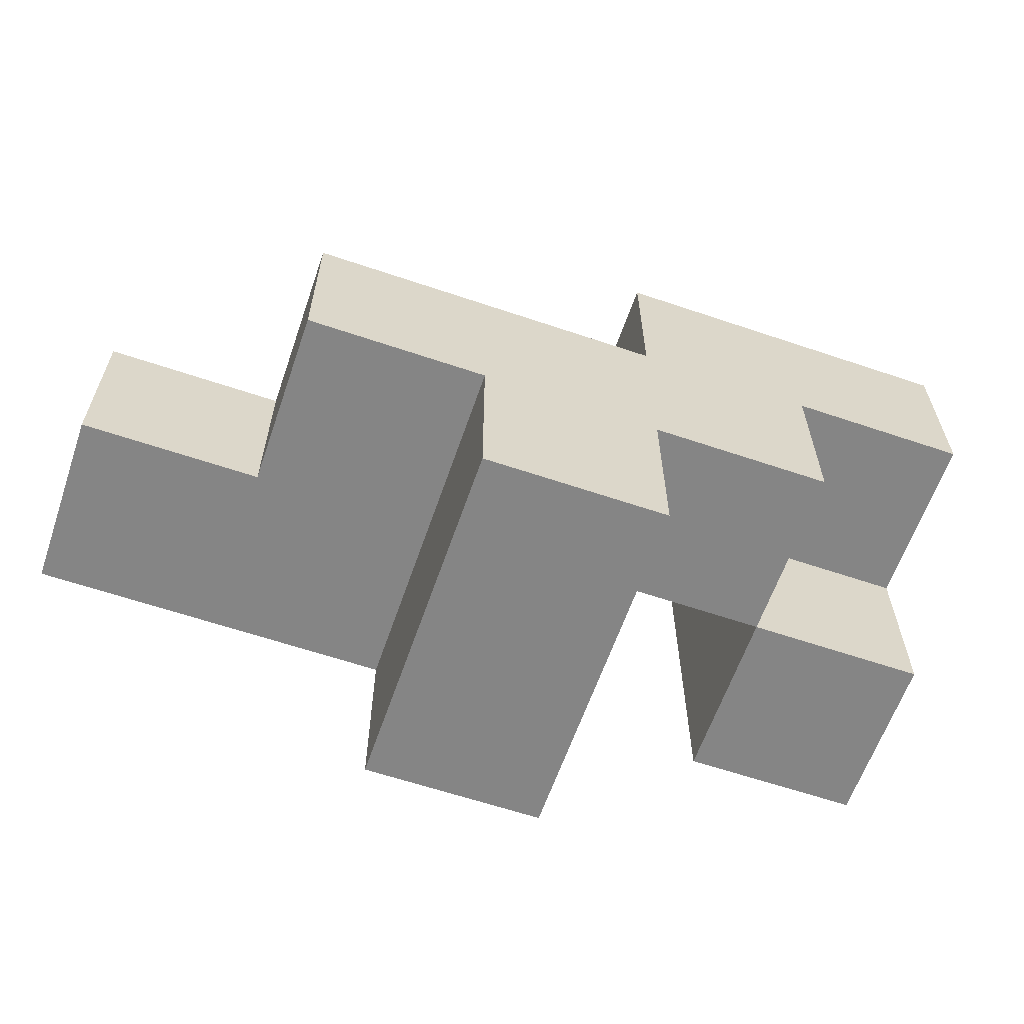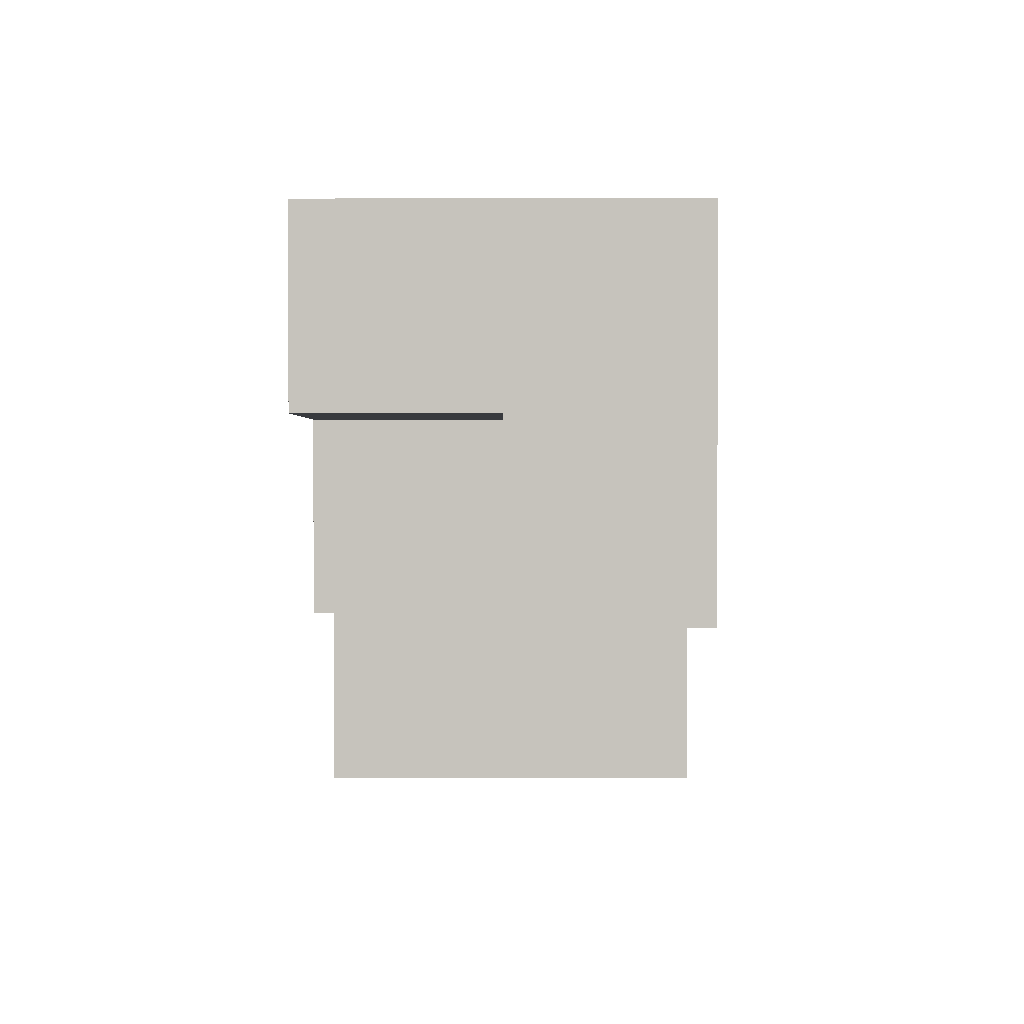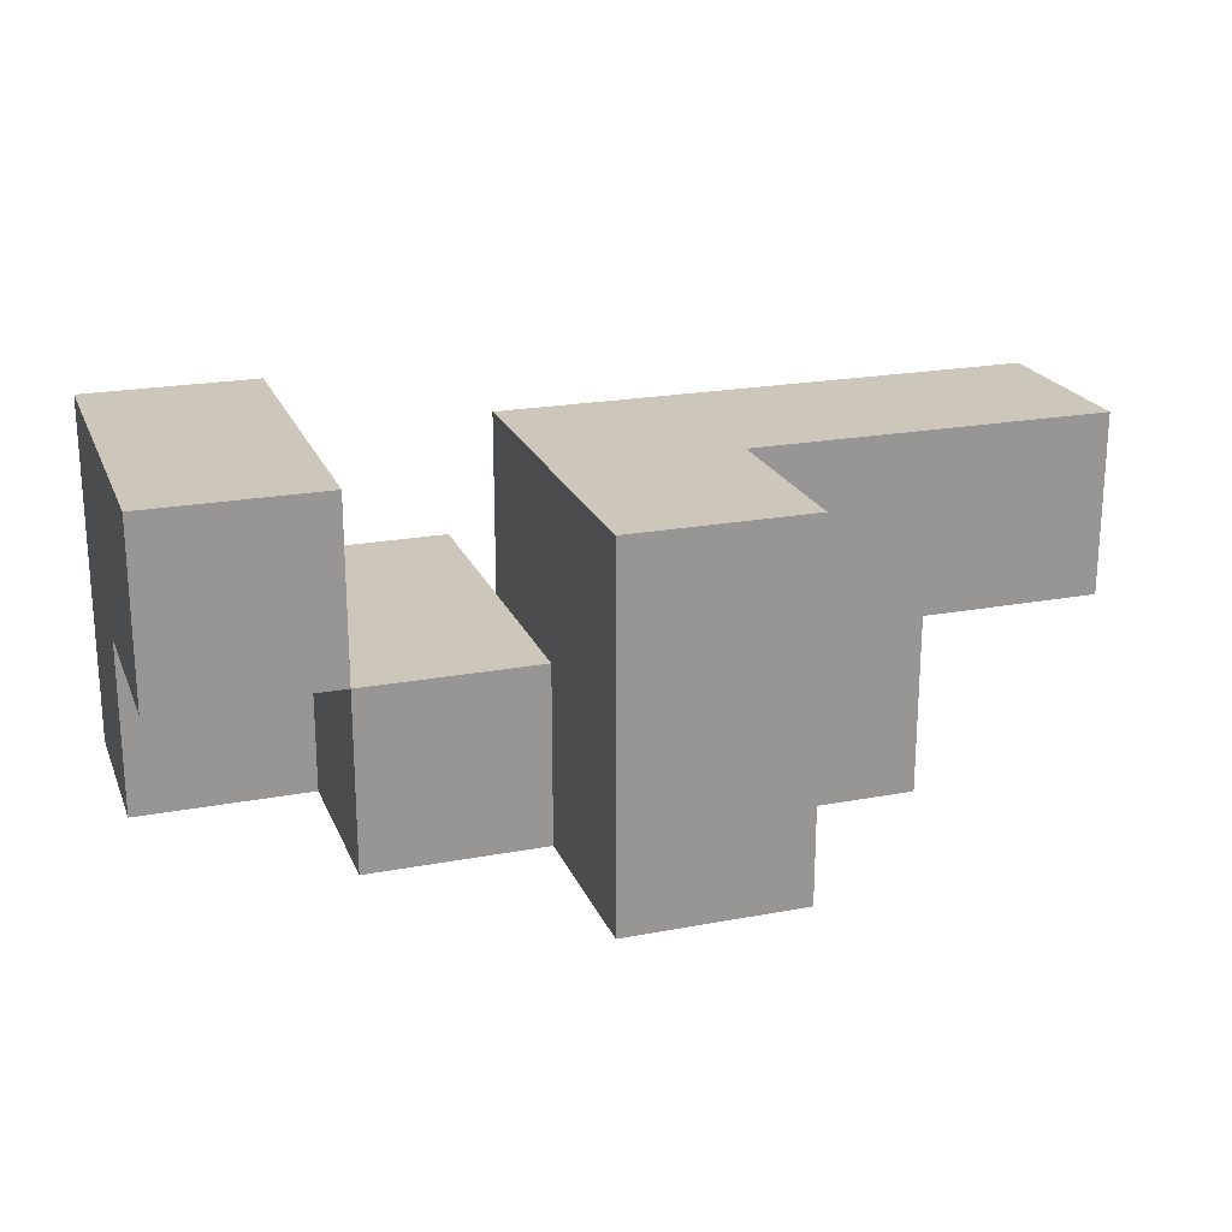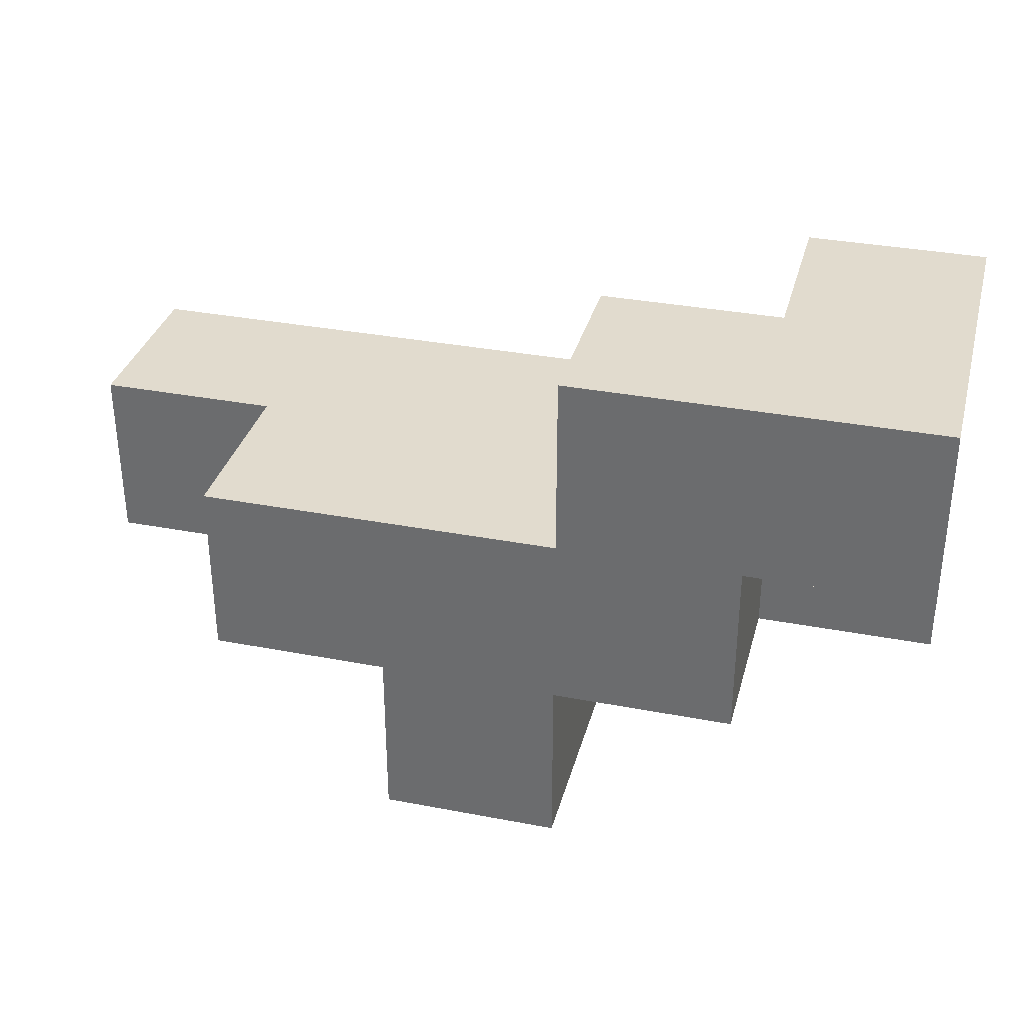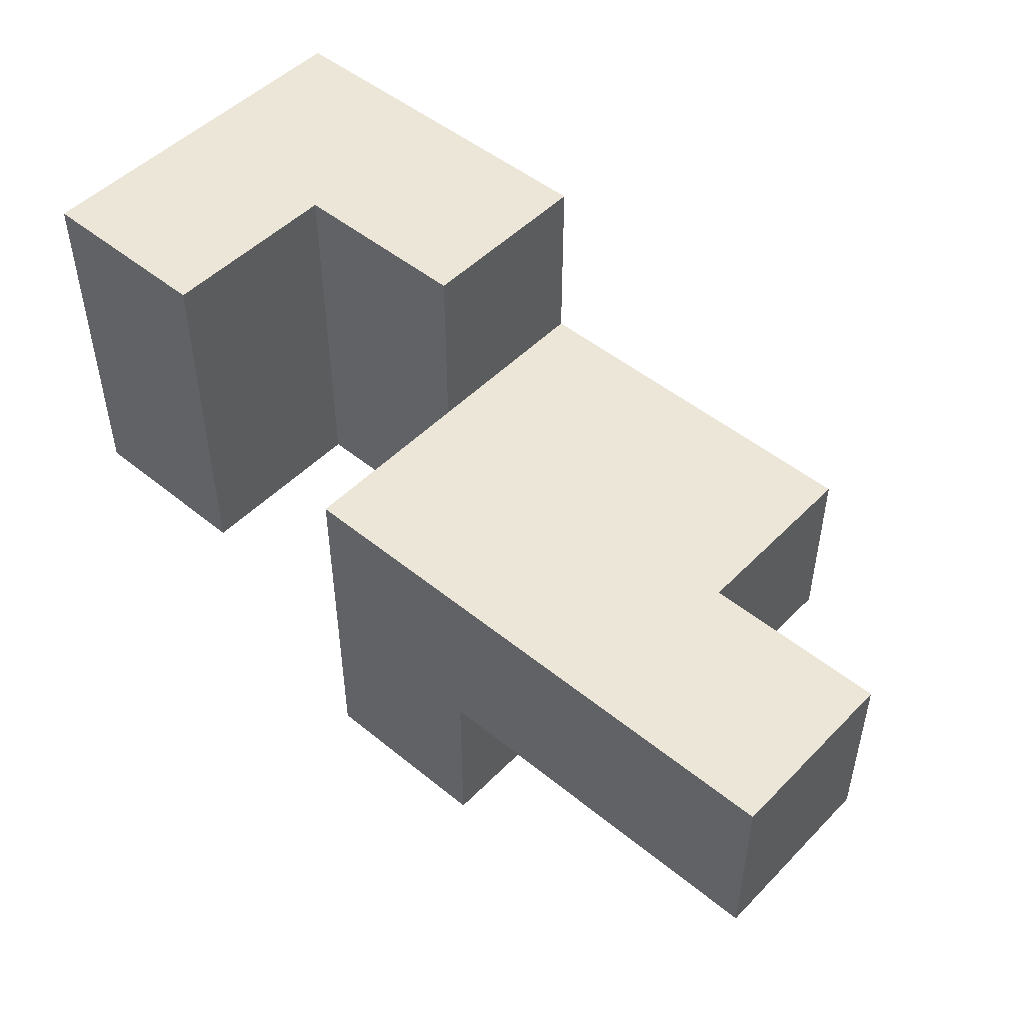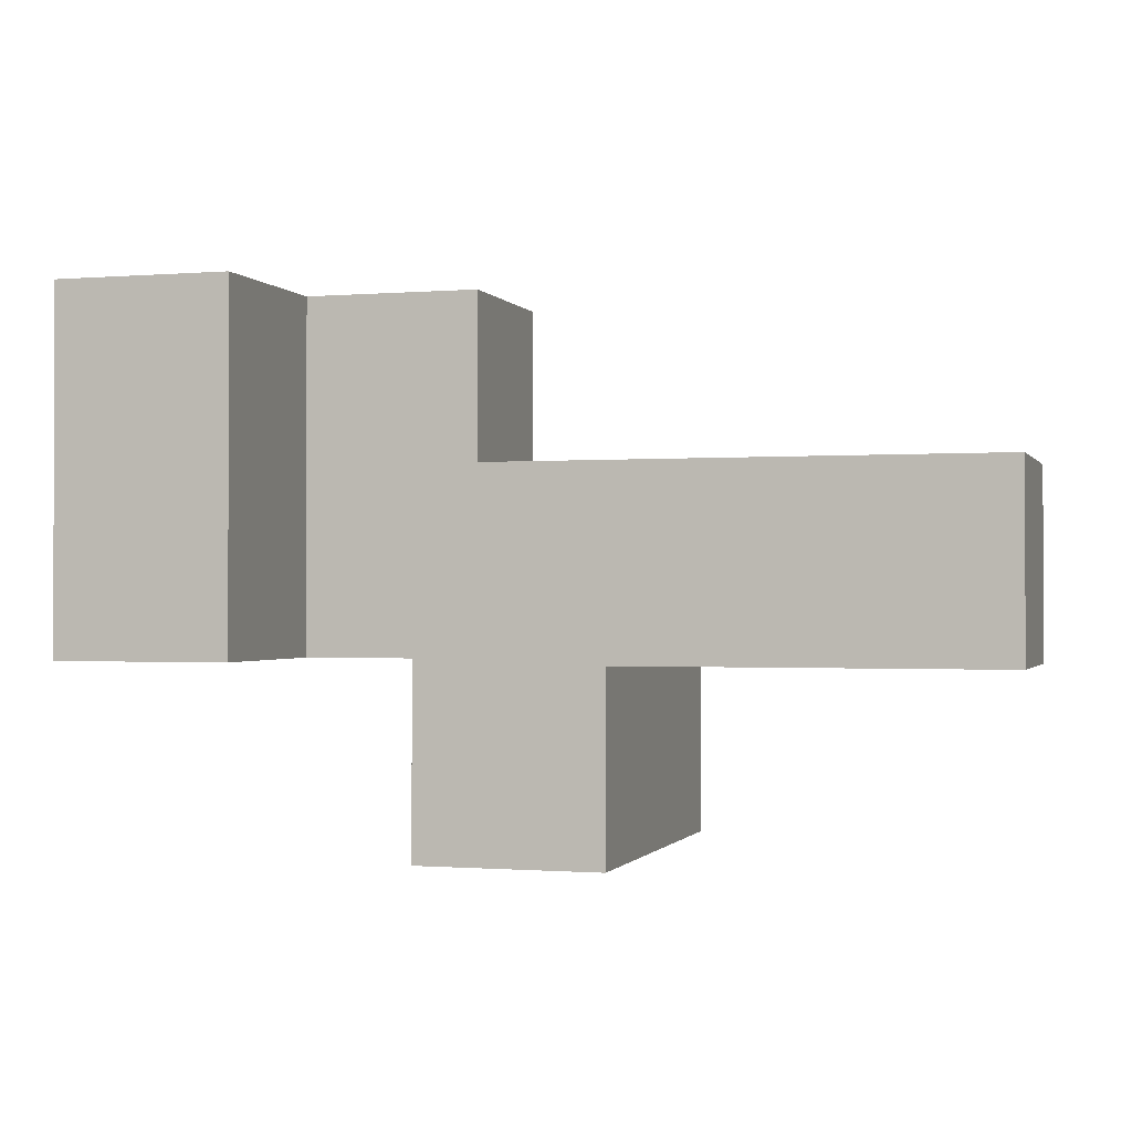
<metadata>
{"format":"obj","ext":"obj","renderer":"f3d","projection":"perspective","resolution":1024,"background":"white","views":[{"elev":-61.8,"azim":-19.0,"up":"+Z"},{"elev":0.9,"azim":91.0,"up":"+Z"},{"elev":21.5,"azim":161.6,"up":"+Y"},{"elev":33.8,"azim":14.6,"up":"+Z"},{"elev":49.3,"azim":-138.0,"up":"+Z"},{"elev":-0.8,"azim":-163.3,"up":"+Z"}]}
</metadata>
<code>
v -0.6 -0.1333 0.06667
v -0.6 -0.1333 0.2
v -0.6 -0 0.2
v -0.6 -0 0.06667
v -0.4667 -0.1333 0.06667
v -0.4667 -0 0.06667
v -0.4667 -0 0.2
v -0.4667 -0.1333 0.2
v -0.6 0.1333 0.2
v -0.6 0.1333 0.06667
v -0.4667 0.1333 0.06667
v -0.4667 0.1333 0.2
v -0.7333 -0.1333 0.2
v -0.7333 -0.1333 0.3333
v -0.7333 -0 0.3333
v -0.7333 -0 0.2
v -0.6 -0.1333 0.3333
v -0.6 -0 0.3333
v -0.4667 -0.1333 0.3333
v -0.4667 -0 0.3333
v -0.3333 -0.1333 0.2
v -0.3333 -0 0.2
v -0.3333 -0 0.3333
v -0.3333 -0.1333 0.3333
v -0.8667 -0 0.2
v -0.8667 -0 0.3333
v -0.8667 0.1333 0.3333
v -0.8667 0.1333 0.2
v -0.7333 0.1333 0.3333
v -0.7333 0.1333 0.2
v -0.6 0.1333 0.3333
v -0.4667 0.1333 0.3333
v -0.3333 0.1333 0.3333
v -0.3333 0.1333 0.2
v -0.2 -0 0.2
v -0.2 0.1333 0.2
v -0.2 0.1333 0.3333
v -0.2 -0 0.3333
v -0.4667 -0.1333 0.4667
v -0.4667 -0 0.4667
v -0.3333 -0.1333 0.4667
v -0.3333 -0 0.4667
v -0.2 -0.1333 0.3333
v -0.2 -0 0.4667
v -0.2 -0.1333 0.4667
v -0.3333 0.1333 0.4667
v -0.2 0.1333 0.4667
f 1 2 3 4
f 5 6 7 8
f 1 5 8 2
f 1 4 6 5
f 4 3 9 10
f 6 11 12 7
f 10 9 12 11
f 4 10 11 6
f 13 14 15 16
f 13 2 17 14
f 13 16 3 2
f 14 17 18 15
f 2 8 19 17
f 17 19 20 18
f 21 22 23 24
f 8 21 24 19
f 7 20 23 22
f 8 7 22 21
f 25 26 27 28
f 25 16 15 26
f 28 27 29 30
f 25 28 30 16
f 26 15 29 27
f 30 29 31 9
f 16 30 9 3
f 15 18 31 29
f 7 12 32 20
f 9 31 32 12
f 18 20 32 31
f 22 23 33 34
f 35 36 37 38
f 22 35 38 23
f 34 33 37 36
f 22 34 36 35
f 19 39 40 20
f 19 24 41 39
f 20 40 42 23
f 39 41 42 40
f 43 38 44 45
f 24 43 45 41
f 24 23 38 43
f 41 45 44 42
f 23 42 46 33
f 38 37 47 44
f 33 46 47 37
f 42 44 47 46

</code>
